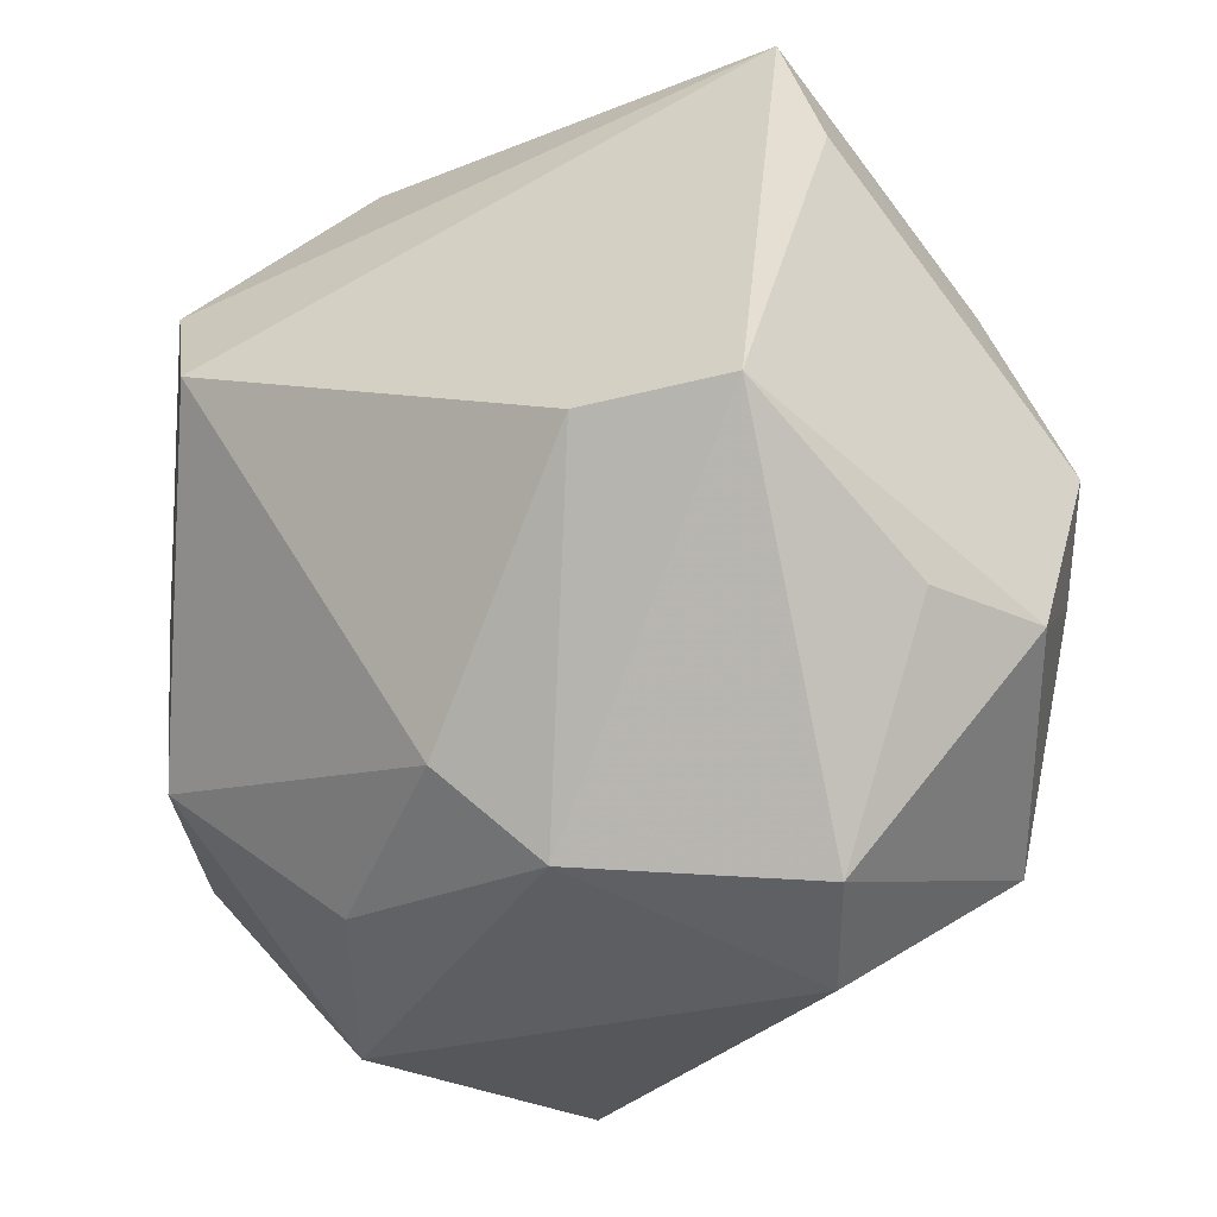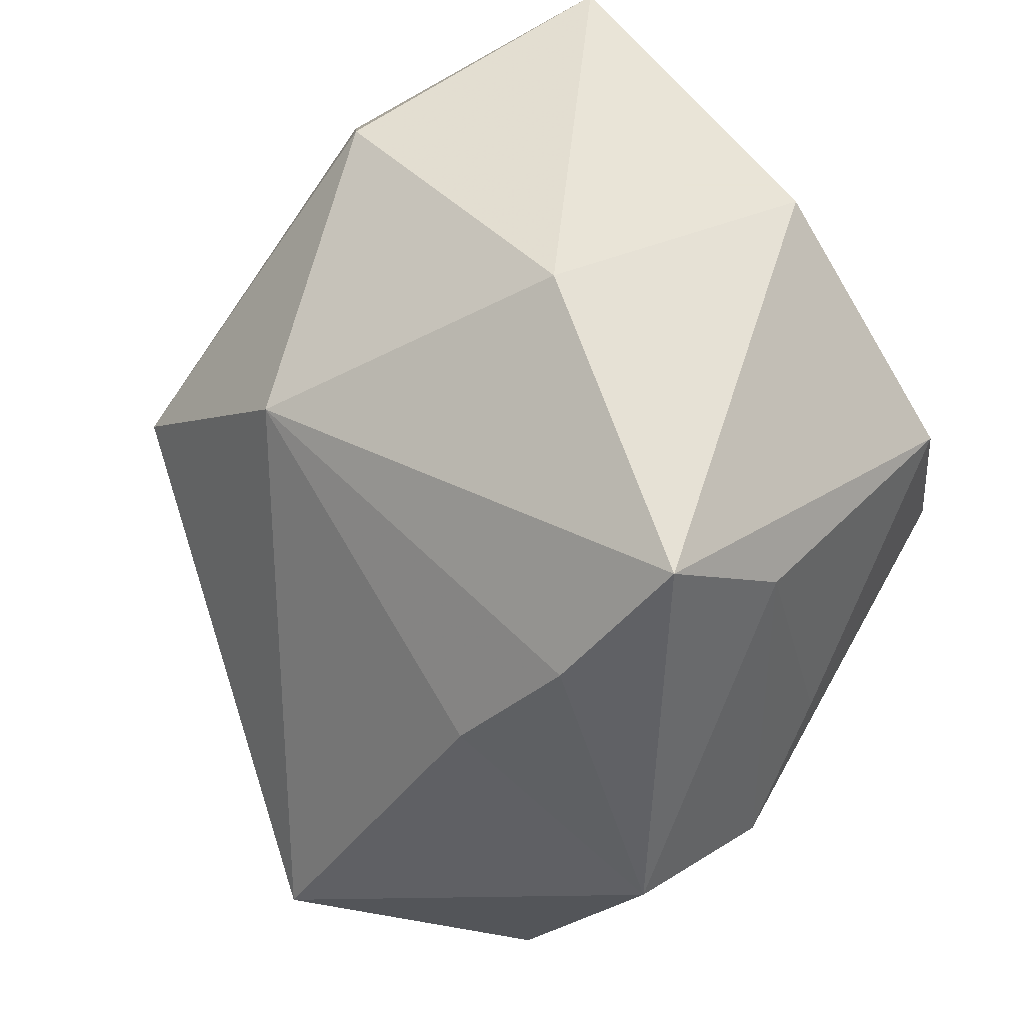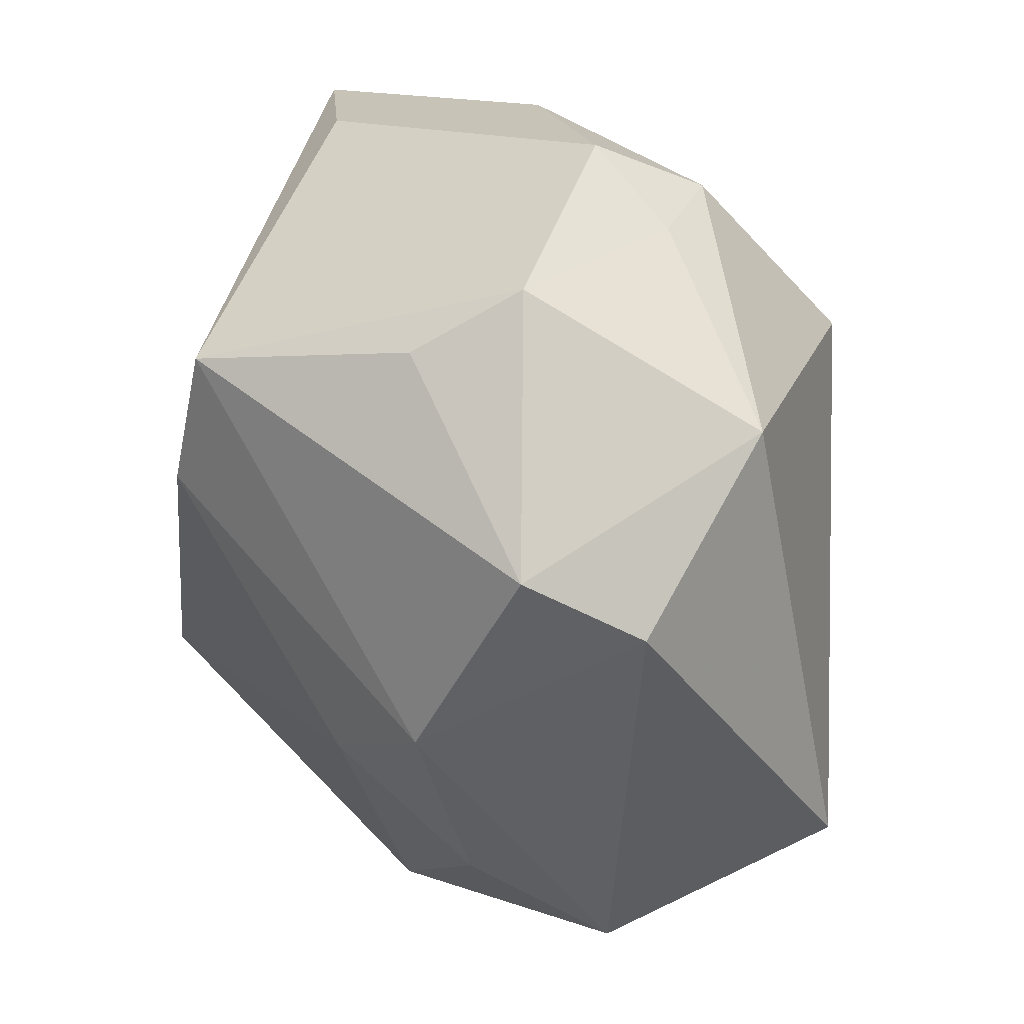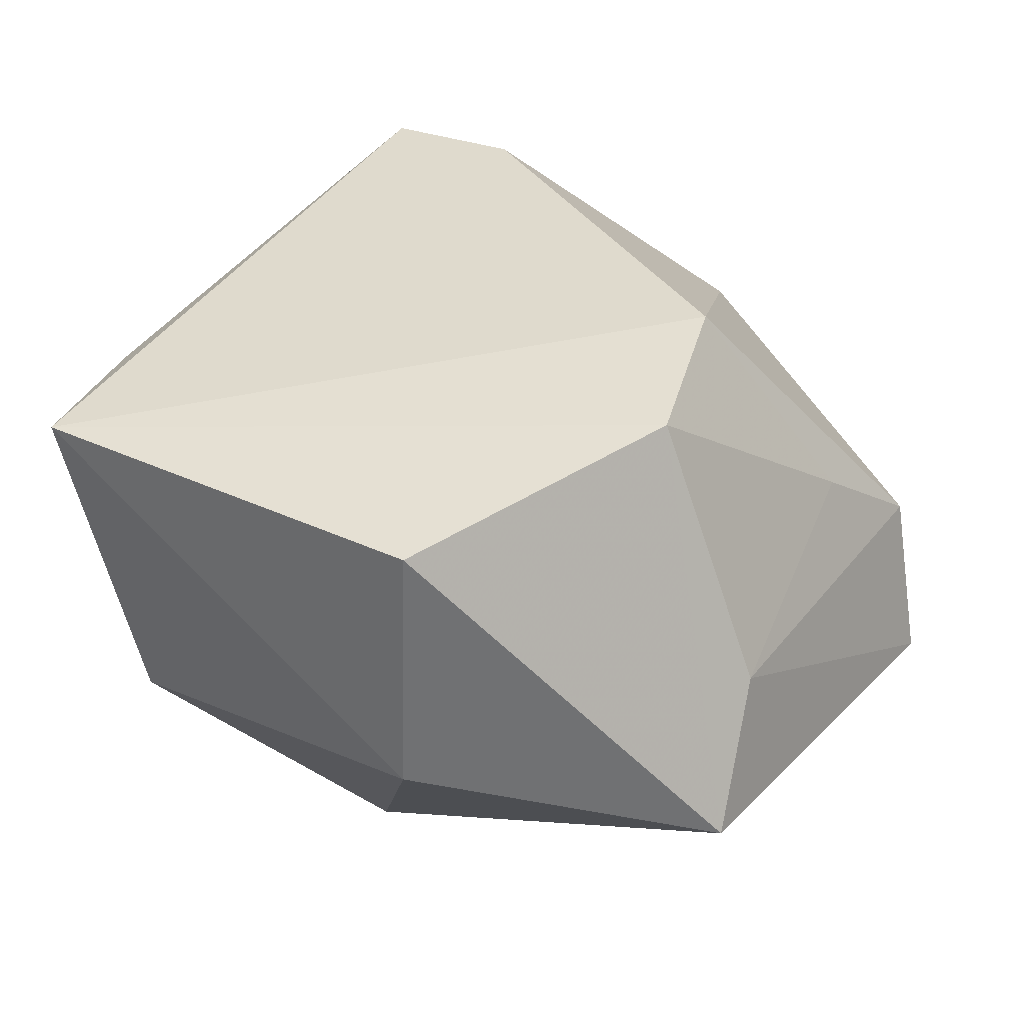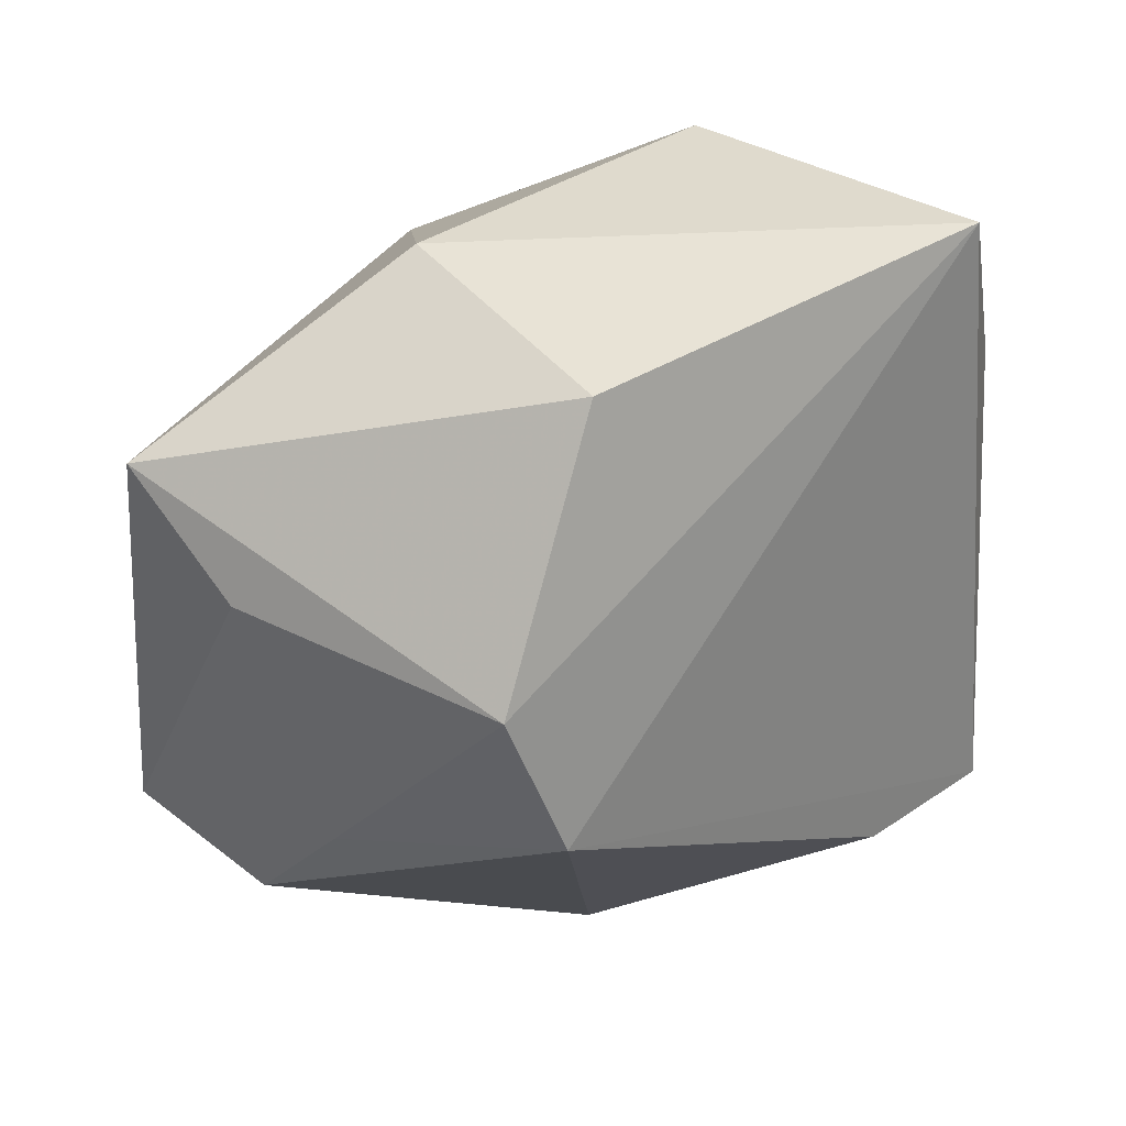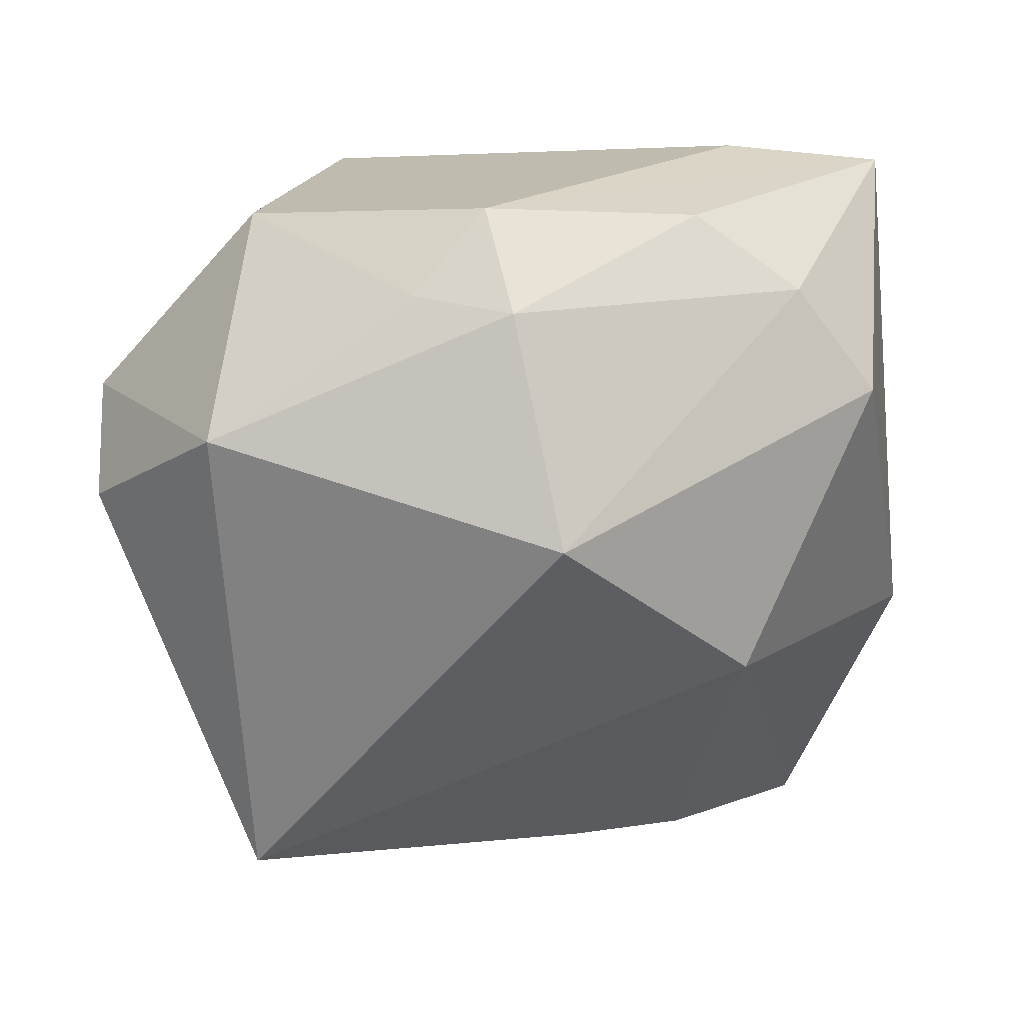
<metadata>
{"format":"obj","ext":"obj","renderer":"f3d","projection":"perspective","resolution":1024,"background":"white","views":[{"elev":-47.5,"azim":22.9,"up":"+Y"},{"elev":42.8,"azim":-118.1,"up":"+Y"},{"elev":-55.9,"azim":82.8,"up":"+Y"},{"elev":33.1,"azim":-148.3,"up":"+Z"},{"elev":41.8,"azim":-37.1,"up":"+Y"},{"elev":-46.6,"azim":94.6,"up":"+Z"}]}
</metadata>
<code>
v 0.02004 -0.01939 -0.01401
v 0.01036 -0.02928 -0.007767
v 0.01806 0.02737 0.01528
v 0.02062 0.01659 0.01468
v 0.01684 -0.01266 0.02172
v -0.02044 0.00227 -0.01542
v 0.02629 0.001247 -0.01044
v -0.006274 -0.02182 0.009991
v -0.001077 -0.02706 0.005245
v 0.01367 -0.02931 0.0003555
v 0.0205 0.02025 -0.002509
v -0.02488 -0.002896 0.008961
v 0.02615 -0.005357 -0.007782
v -0.01615 -0.02135 2.26e-06
v 0.00732 -0.01211 0.02247
v 0.022 -0.01773 0.008306
v -0.009404 0.02737 -0.002814
v 0.01555 0.003638 -0.02176
v -0.02841 0.01889 -0.005039
v 0.02664 -0.01657 0.001826
v -0.0108 -0.01996 -0.0242
v -0.009918 0.02737 0.01465
v 0.02911 -0.0003881 -0.00272
v 0.0251 0.01354 0.0004594
v -0.02008 0.01277 0.02003
v -0.01994 -0.02282 -0.01006
v -0.02958 -0.008939 -0.006687
v -0.02513 0.009965 -0.0108
v -0.02715 0.01322 0.003374
v -0.02704 -0.01051 0.003505
v 0.01367 0.02507 -0.005499
v -0.01752 0.002993 0.02247
v 0.0007142 0.01523 -0.01872
f 3 32 5
f 18 21 33
f 18 11 7
f 32 8 15
f 15 5 32
f 27 29 19
f 1 2 21
f 21 18 1
f 1 18 7
f 10 2 1
f 1 20 10
f 21 2 26
f 27 21 26
f 7 11 24
f 24 11 3
f 16 5 10
f 10 20 16
f 16 20 5
f 3 5 4
f 27 19 28
f 28 19 33
f 25 12 32
f 29 12 25
f 25 32 3
f 3 22 25
f 25 19 29
f 25 22 19
f 27 26 30
f 30 26 14
f 30 29 27
f 30 12 29
f 30 14 8
f 30 8 32
f 32 12 30
f 17 22 3
f 33 19 17
f 19 22 17
f 13 1 7
f 20 1 13
f 8 14 9
f 14 26 9
f 9 15 8
f 9 2 10
f 9 26 2
f 10 5 9
f 5 15 9
f 7 24 23
f 5 20 23
f 23 4 5
f 23 24 3
f 3 4 23
f 23 13 7
f 20 13 23
f 6 21 27
f 27 28 6
f 33 21 6
f 6 28 33
f 33 17 31
f 31 18 33
f 11 18 31
f 3 11 31
f 31 17 3

</code>
